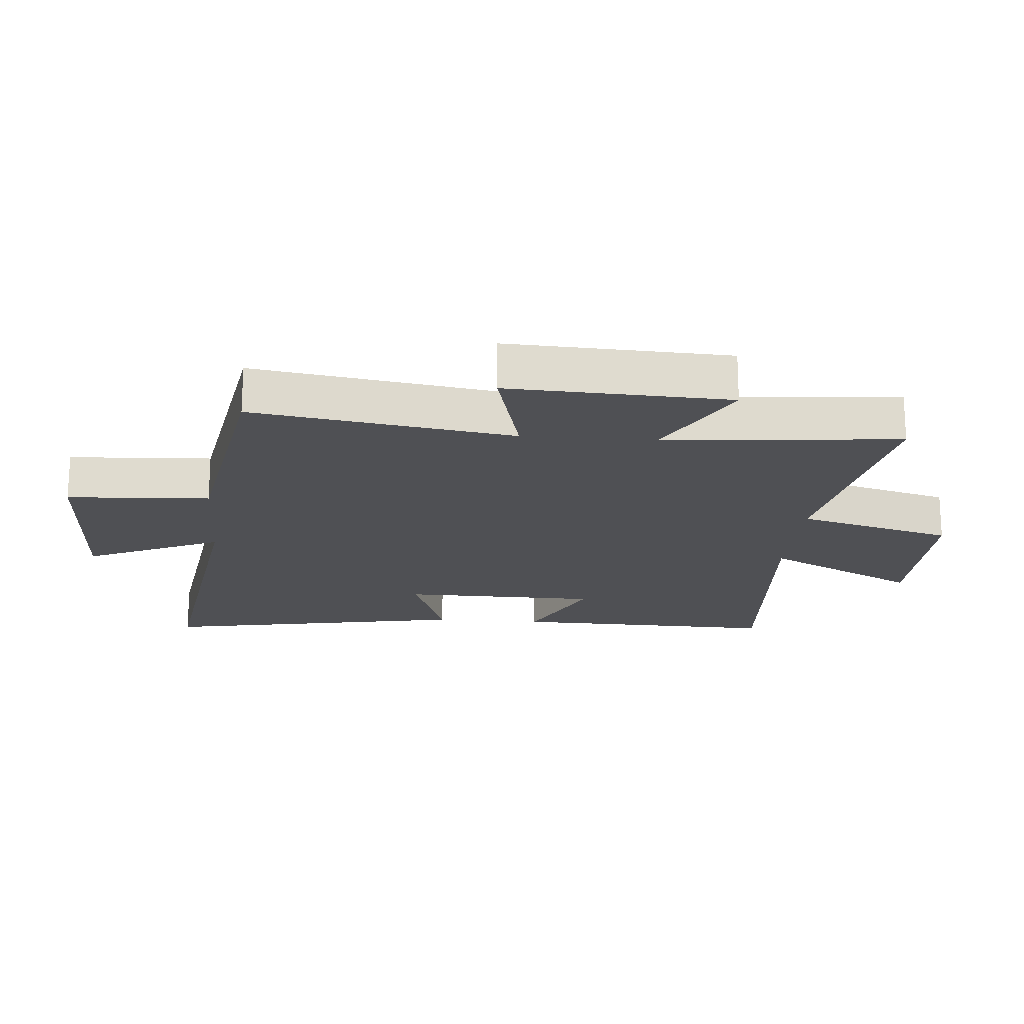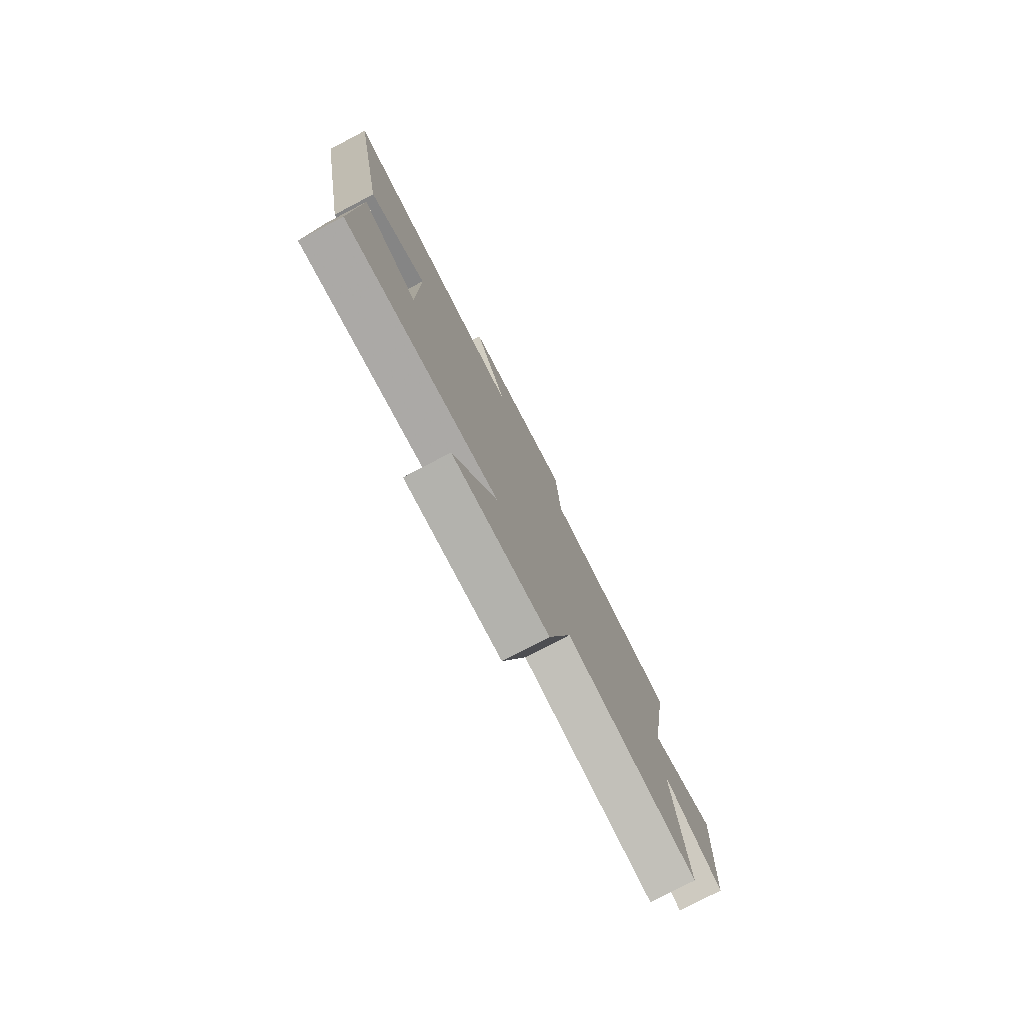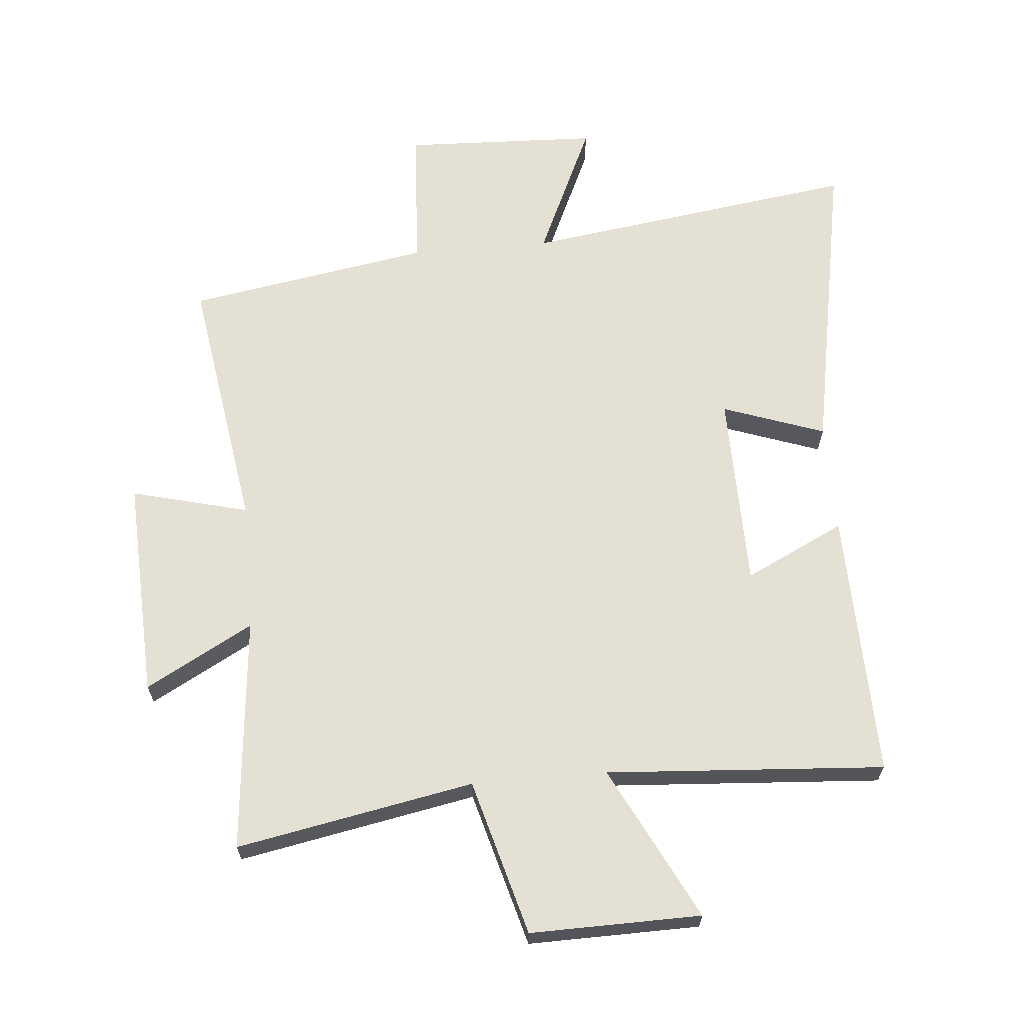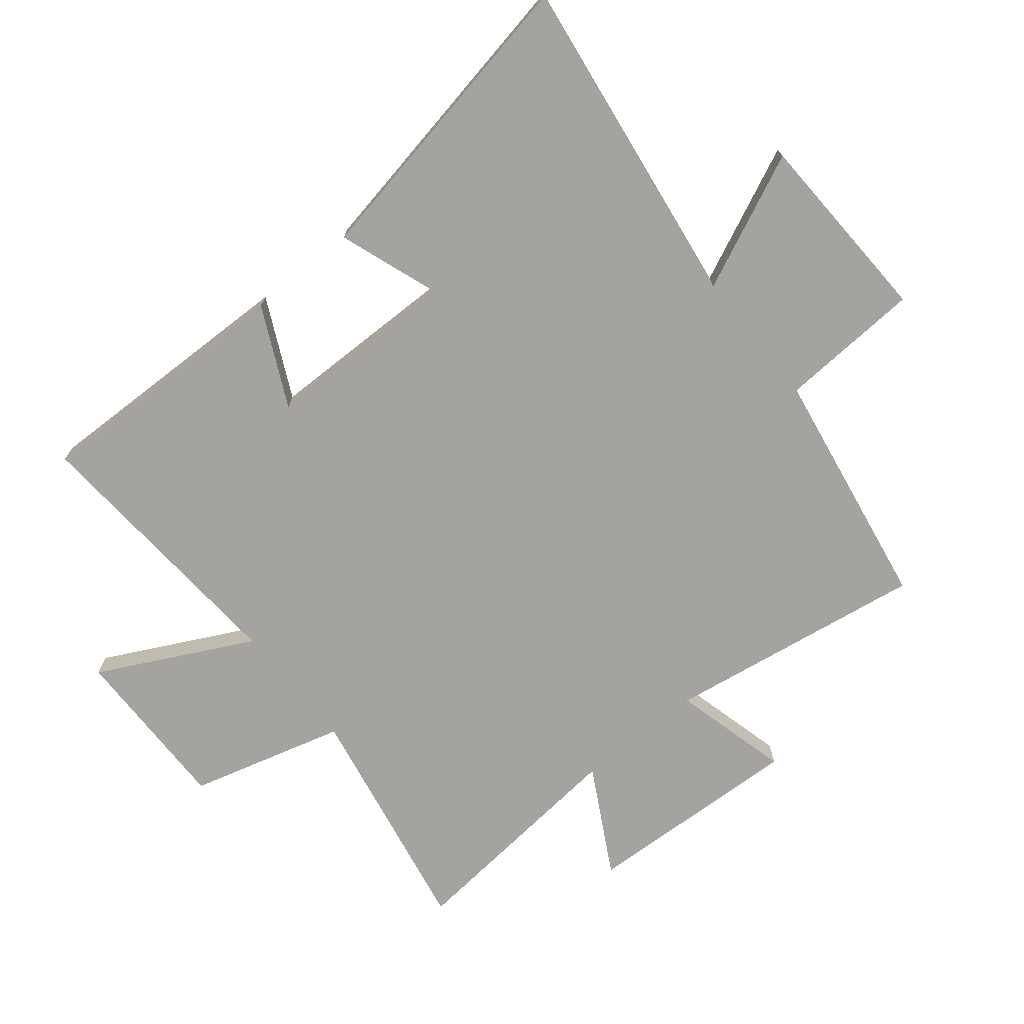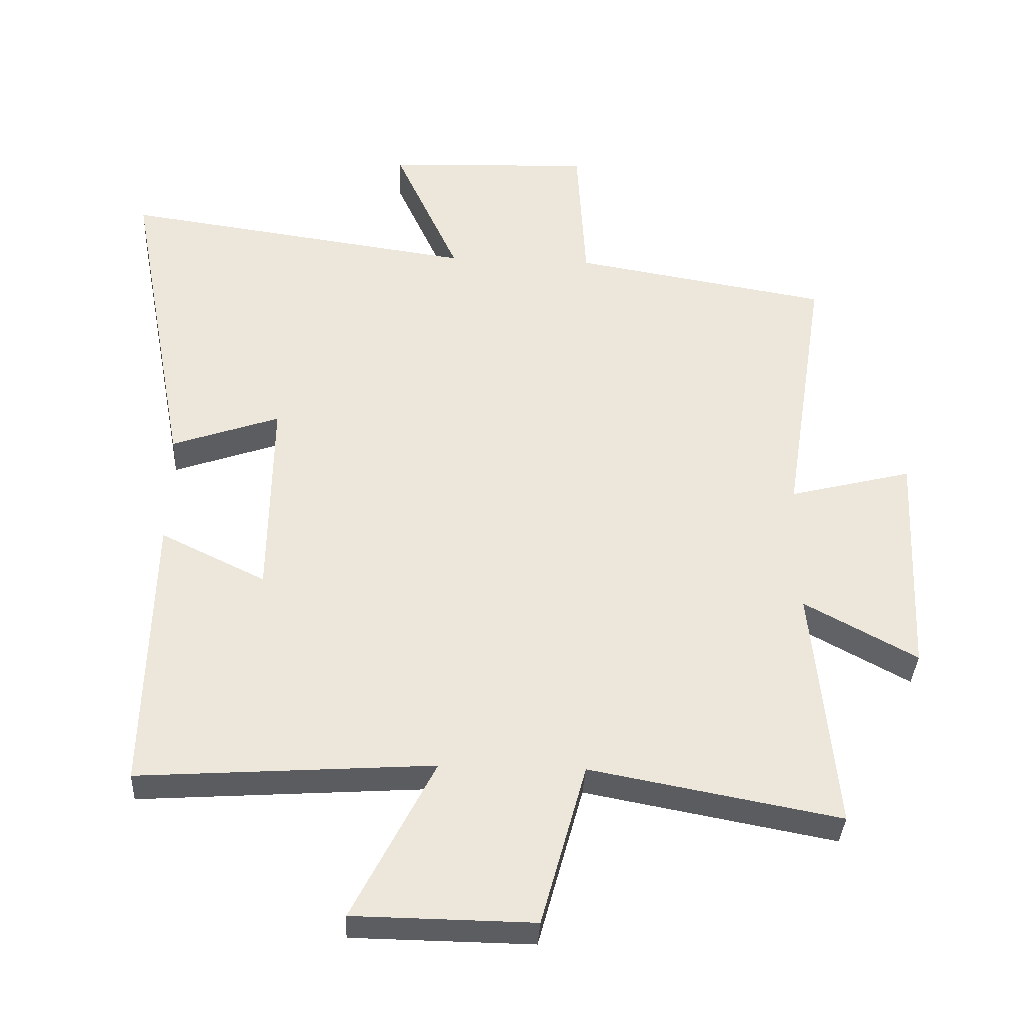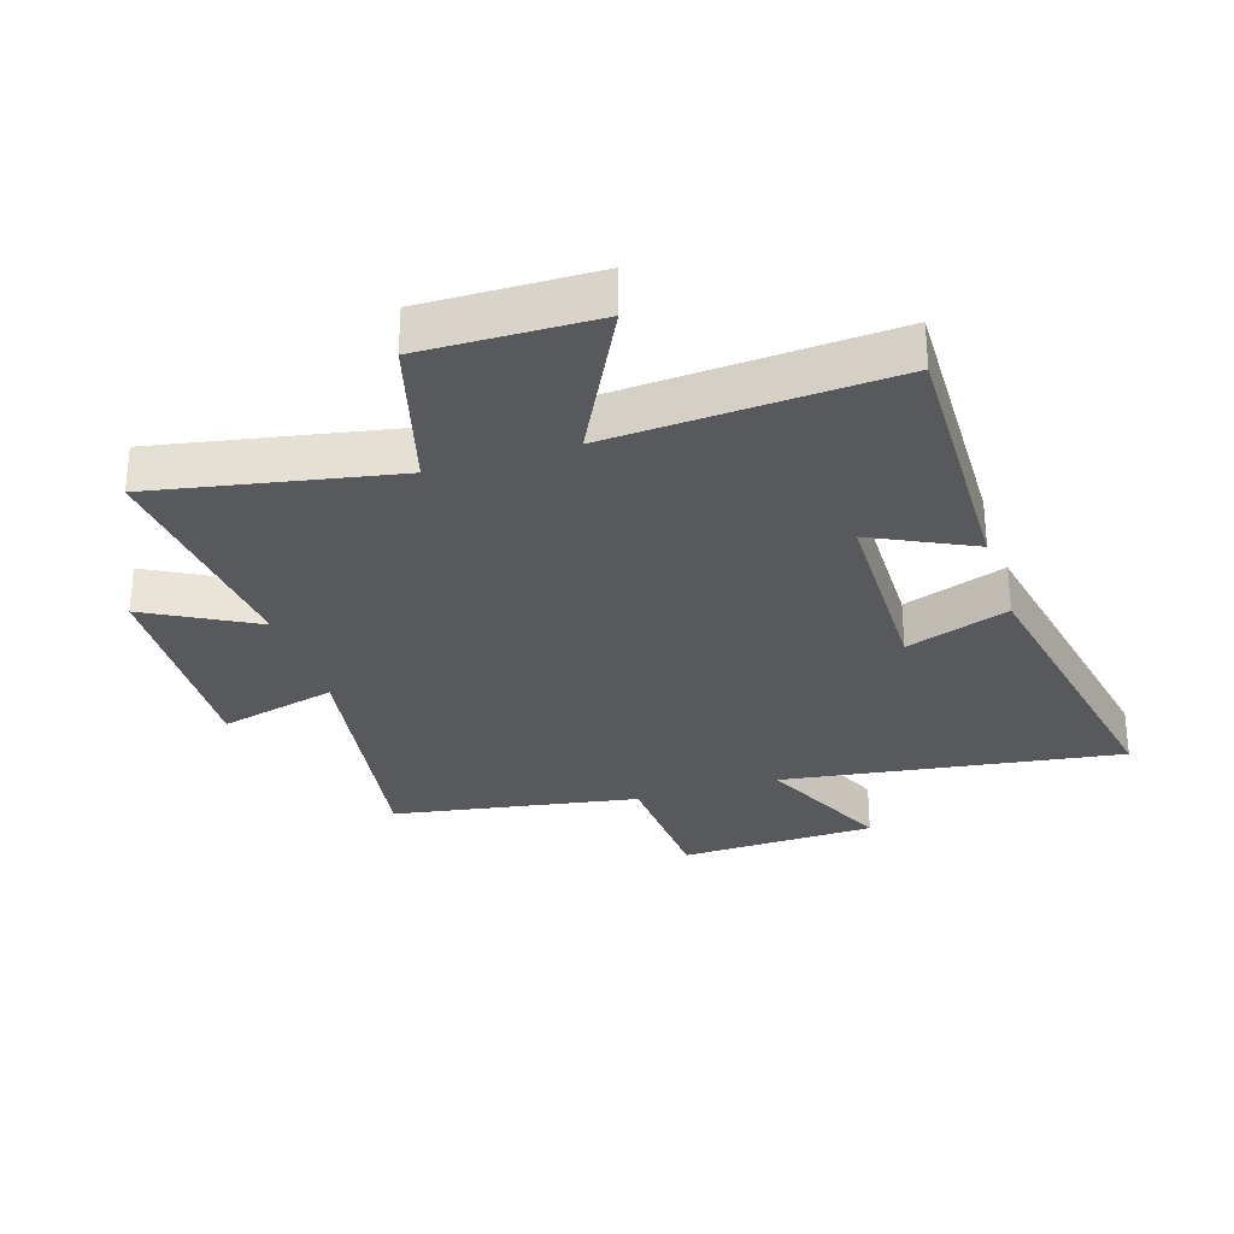
<metadata>
{"format":"obj","ext":"obj","renderer":"f3d","projection":"perspective","resolution":1024,"background":"white","views":[{"elev":-19.1,"azim":85.2,"up":"+Y"},{"elev":-78.7,"azim":-62.4,"up":"+Z"},{"elev":65.3,"azim":175.0,"up":"+Y"},{"elev":-72.8,"azim":-50.9,"up":"+Y"},{"elev":-35.9,"azim":-2.9,"up":"+Z"},{"elev":-29.6,"azim":-162.4,"up":"+Y"}]}
</metadata>
<code>
v -0.51 0.07 -0.53
v -0.5 0.07 -0.1
v -0.34 0.07 -0.178
v -0.336 0.07 0.138
v -0.5 0.07 0.08
v -0.593 0.07 0.576
v -0.054 0.07 0.5
v -0.153 0.07 0.718
v 0.161 0.07 0.73
v 0.174 0.07 0.5
v 0.565 0.07 0.434
v 0.5 0.07 0.017
v 0.688 0.07 0.065
v 0.672 0.07 -0.289
v 0.5 0.07 -0.195
v 0.536 0.07 -0.572
v 0.155 0.07 -0.5
v 0.086 0.07 -0.75
v -0.188 0.07 -0.746
v -0.063 0.07 -0.5
v -0.51 0 -0.53
v -0.5 0 -0.1
v -0.34 0 -0.178
v -0.336 0 0.138
v -0.5 0 0.08
v -0.593 0 0.576
v -0.054 0 0.5
v -0.153 0 0.718
v 0.161 0 0.73
v 0.174 0 0.5
v 0.565 0 0.434
v 0.5 0 0.017
v 0.688 0 0.065
v 0.672 0 -0.289
v 0.5 0 -0.195
v 0.536 0 -0.572
v 0.155 0 -0.5
v 0.086 0 -0.75
v -0.188 0 -0.746
v -0.063 0 -0.5
f 17 18 19 20
f 15 16 17
f 15 17 20
f 12 13 14 15
f 12 15 20 1
f 10 11 12 1
f 7 8 9 10
f 4 5 6 7
f 3 4 7 10
f 1 2 3
f 1 3 10
f 40 39 38 37
f 37 36 35
f 40 37 35
f 35 34 33 32
f 21 40 35 32
f 21 32 31 30
f 30 29 28 27
f 27 26 25 24
f 30 27 24 23
f 23 22 21
f 30 23 21
f 1 21 22 2
f 2 22 23 3
f 3 23 24 4
f 4 24 25 5
f 5 25 26 6
f 6 26 27 7
f 7 27 28 8
f 8 28 29 9
f 9 29 30 10
f 10 30 31 11
f 11 31 32 12
f 12 32 33 13
f 13 33 34 14
f 14 34 35 15
f 15 35 36 16
f 16 36 37 17
f 17 37 38 18
f 18 38 39 19
f 19 39 40 20
f 20 40 21 1

</code>
